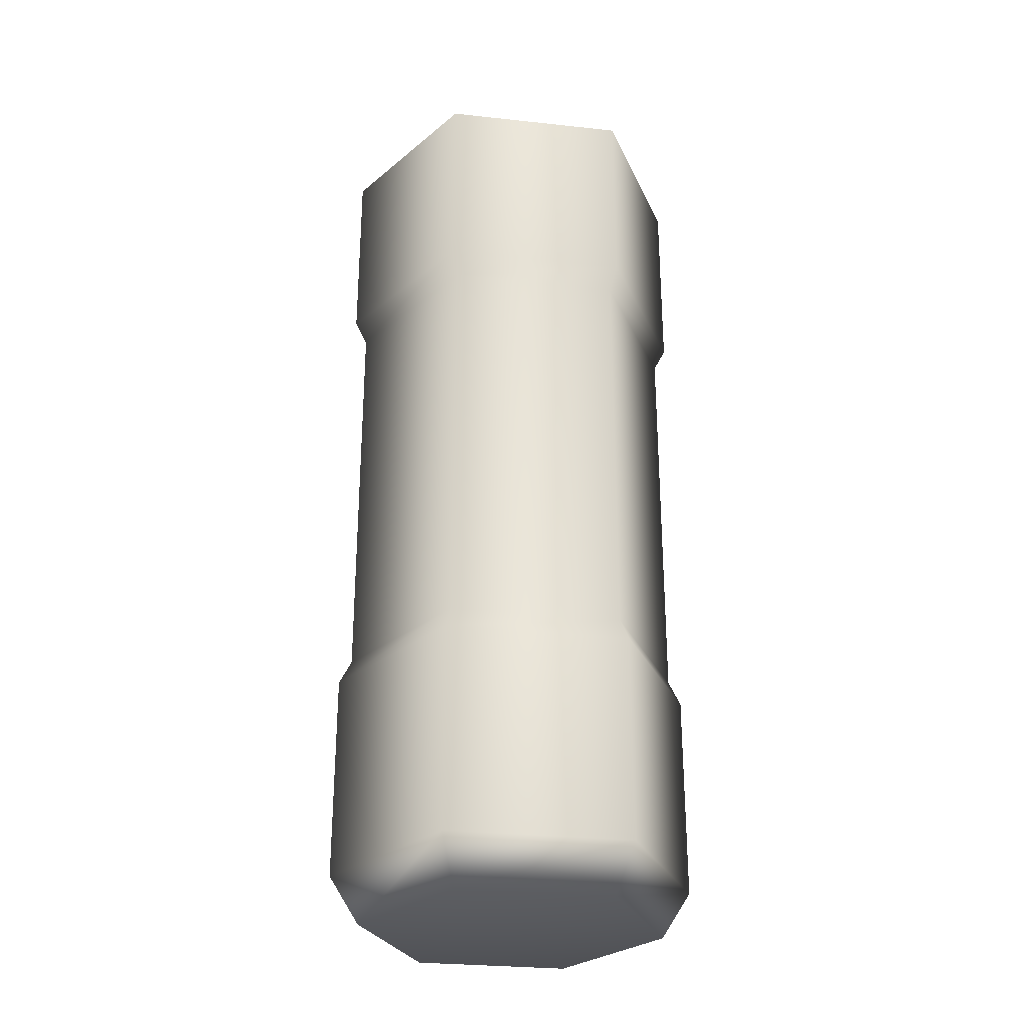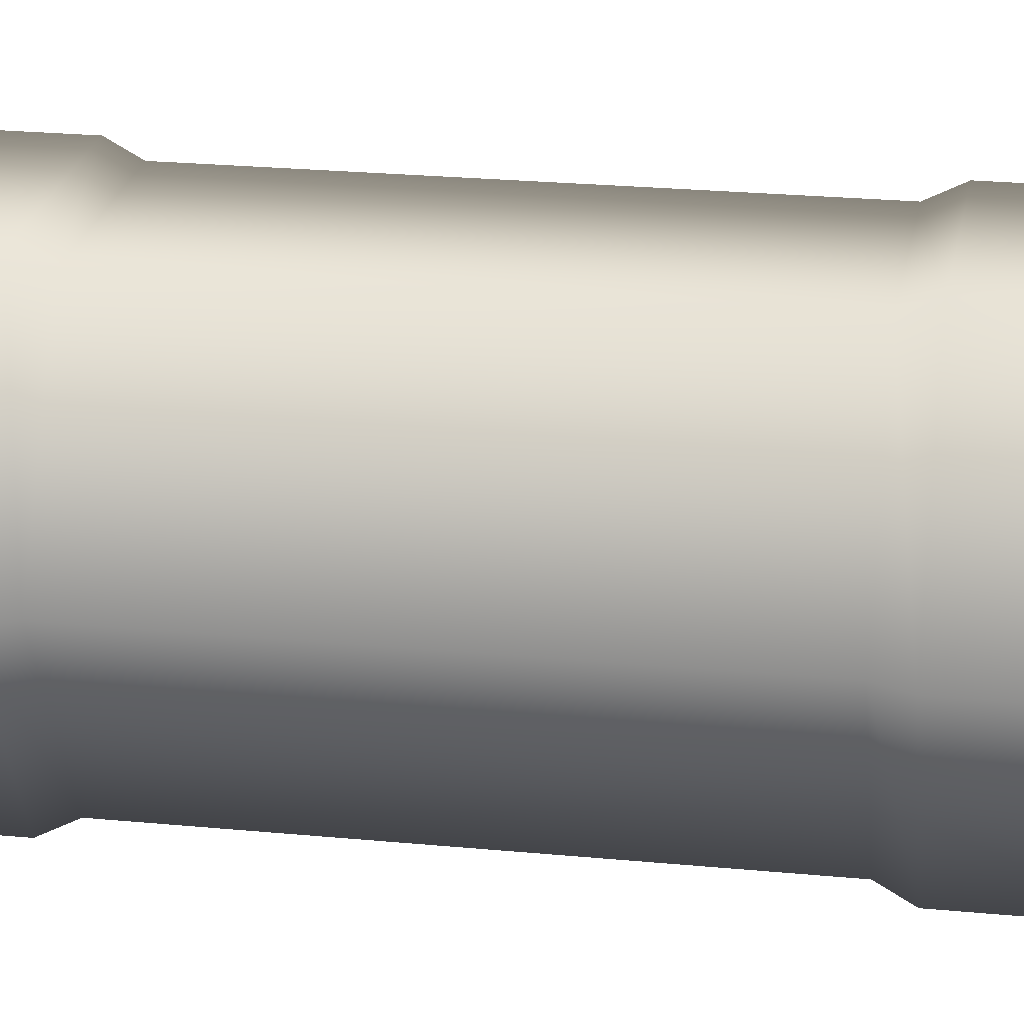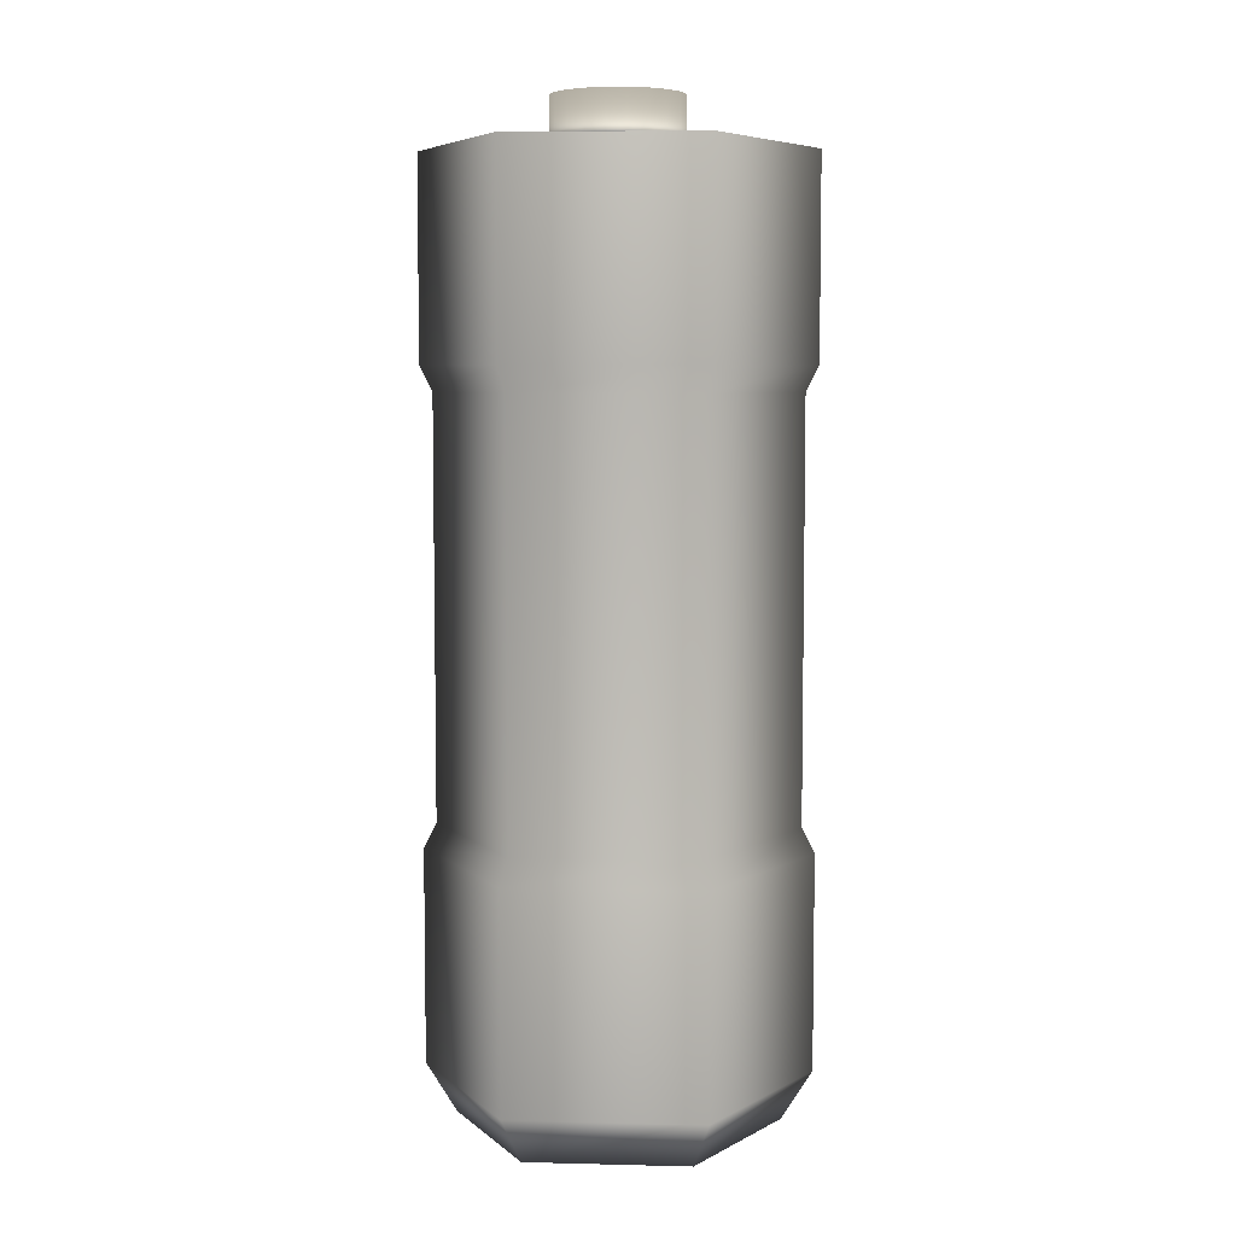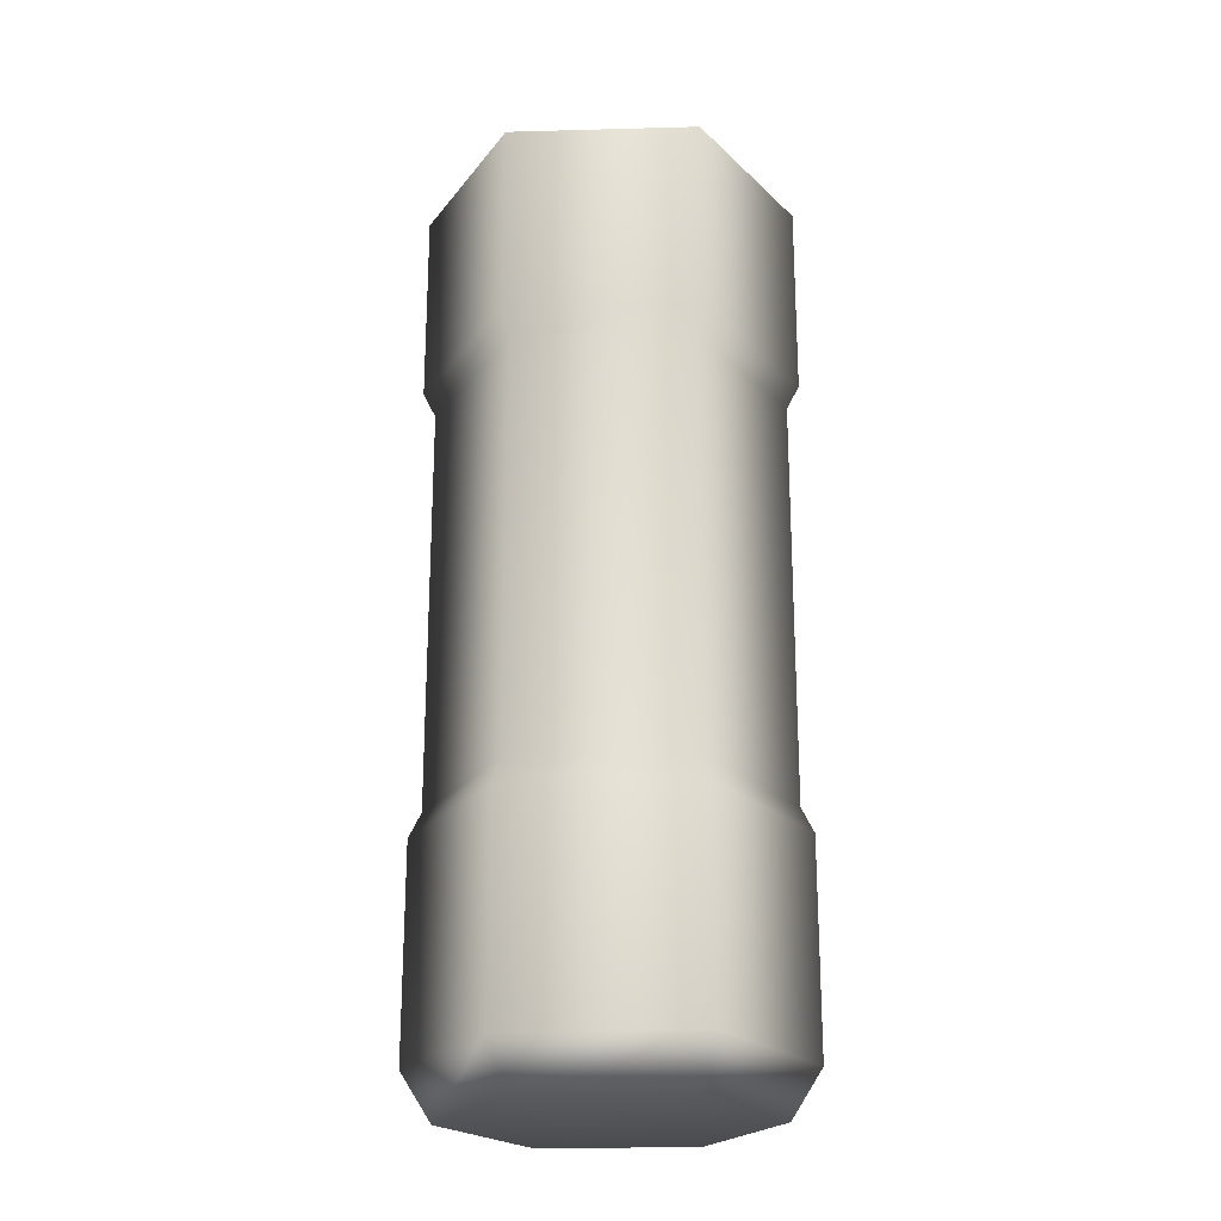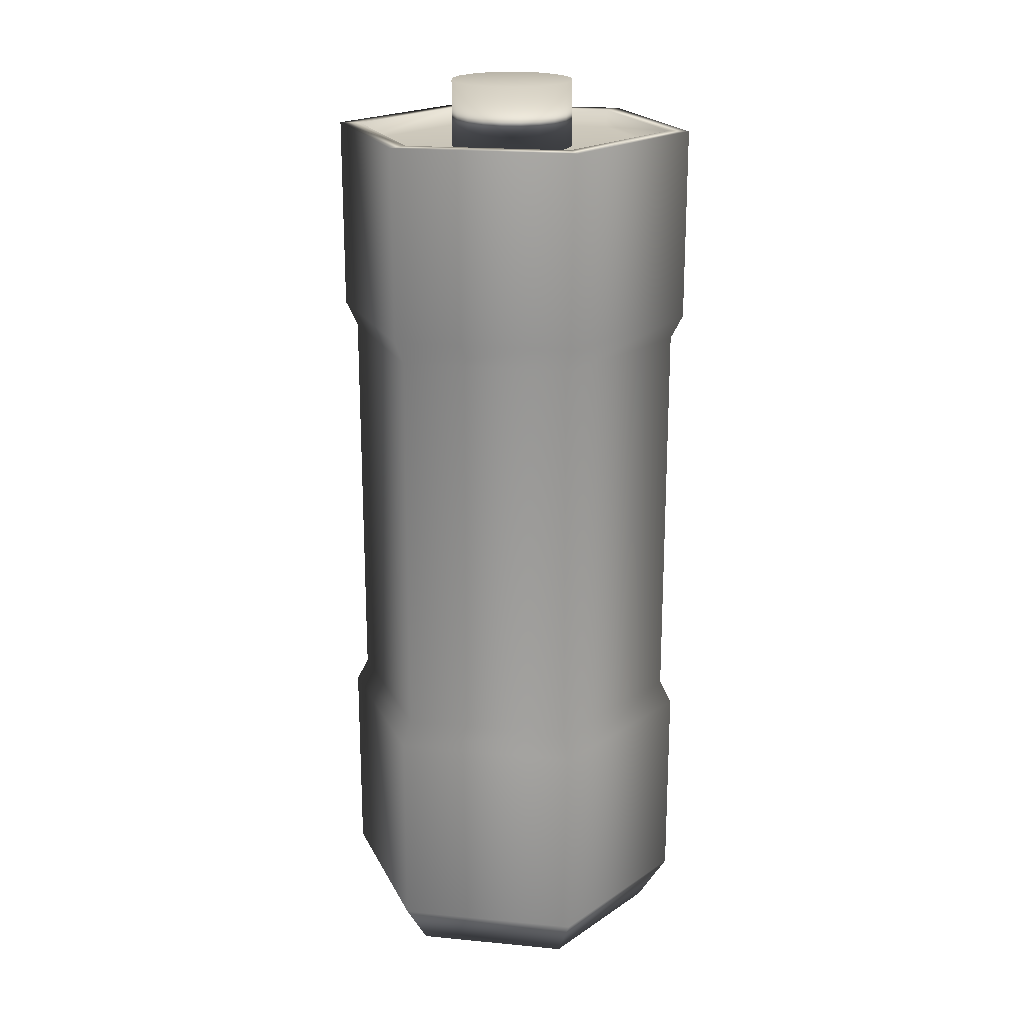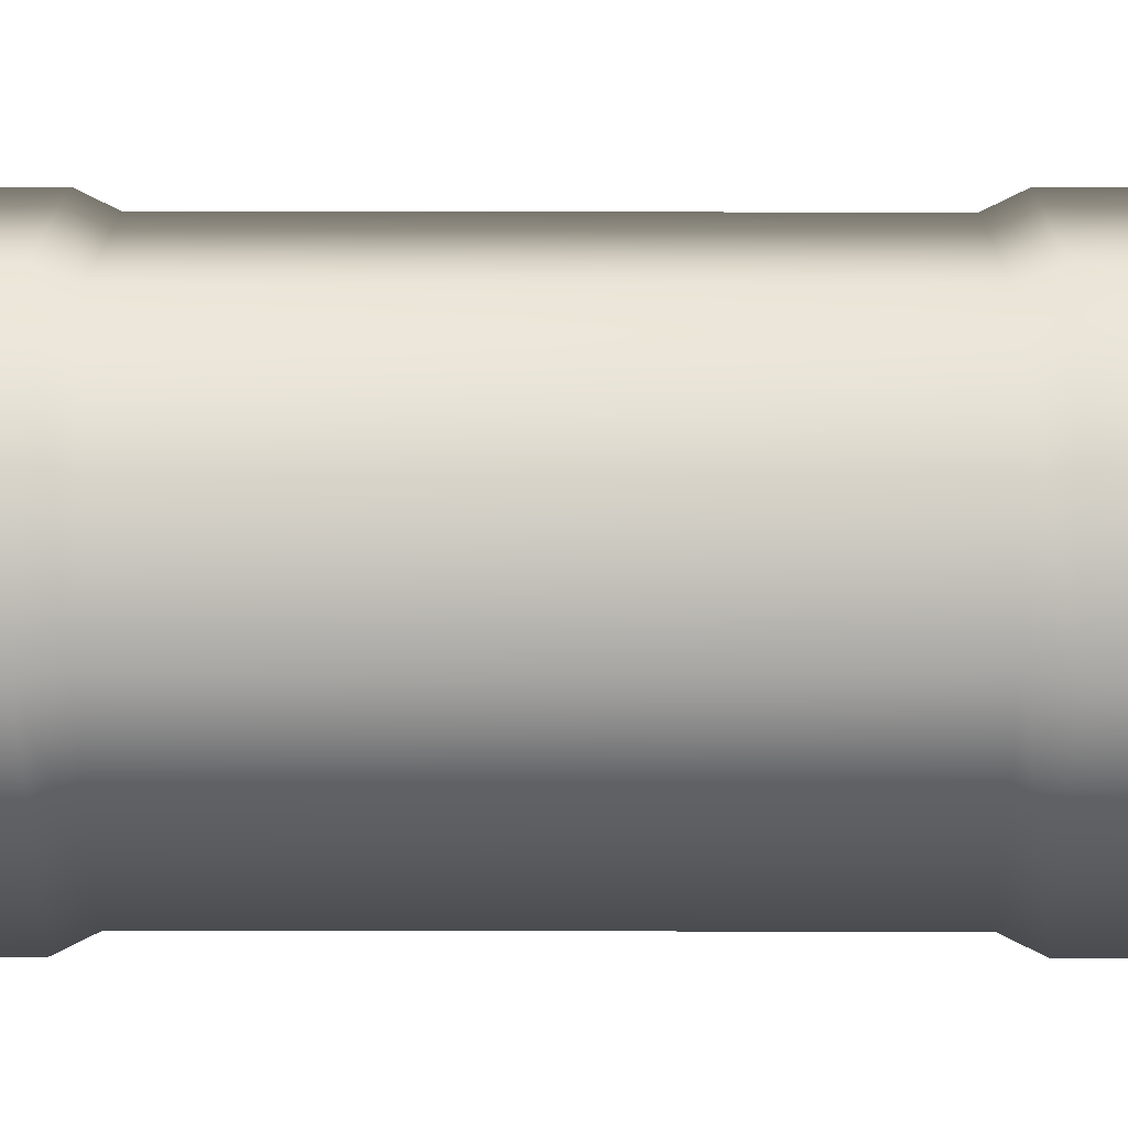
<metadata>
{"format":"obj","ext":"obj","renderer":"f3d","projection":"perspective","resolution":1024,"background":"white","views":[{"elev":-28.4,"azim":170.7,"up":"+Y"},{"elev":22.7,"azim":-80.4,"up":"+Z"},{"elev":6.3,"azim":64.2,"up":"+Y"},{"elev":-22.4,"azim":-177.3,"up":"+Y"},{"elev":20.2,"azim":-170.1,"up":"+Y"},{"elev":15.3,"azim":-89.8,"up":"+Z"}]}
</metadata>
<code>
g default
v 0.6559 9.629 -0.2131
v 0.558 9.629 -0.4054
v 0.4054 9.629 -0.558
v 0.2131 9.629 -0.6559
v 0 9.629 -0.6897
v -0.2131 9.629 -0.6559
v -0.4054 9.629 -0.558
v -0.558 9.629 -0.4054
v -0.6559 9.629 -0.2131
v -0.6897 9.629 0
v -0.6559 9.629 0.2131
v -0.558 9.629 0.4054
v -0.4054 9.629 0.558
v -0.2131 9.629 0.6559
v -0 9.629 0.6897
v 0.2131 9.629 0.6559
v 0.4054 9.629 0.558
v 0.558 9.629 0.4054
v 0.6559 9.629 0.2131
v 0.6897 9.629 0
v 0.6559 10.45 -0.2131
v 0.558 10.45 -0.4054
v 0.4054 10.45 -0.558
v 0.2131 10.45 -0.6559
v 0 10.45 -0.6897
v -0.2131 10.45 -0.6559
v -0.4054 10.45 -0.558
v -0.558 10.45 -0.4054
v -0.6559 10.45 -0.2131
v -0.6897 10.45 0
v -0.6559 10.45 0.2131
v -0.558 10.45 0.4054
v -0.4054 10.45 0.558
v -0.2131 10.45 0.6559
v -0 10.45 0.6897
v 0.2131 10.45 0.6559
v 0.4054 10.45 0.558
v 0.558 10.45 0.4054
v 0.6559 10.45 0.2131
v 0.6897 10.45 0
v 1.011 0.5107 -1.751
v -1.011 0.5107 -1.751
v -2.022 0.5107 -0
v -1.011 0.5107 1.751
v 1.011 0.5107 1.751
v 2.022 0.5107 0
v 1.011 9.912 -1.751
v -1.011 9.912 -1.751
v -2.022 9.912 -0
v -1.011 9.912 1.751
v 1.011 9.912 1.751
v 2.022 9.912 0
v 1.695 -0.008738 -0
v 0.8474 -0.008738 -1.468
v 0.8474 -0.008738 1.468
v -0.8474 -0.008738 1.468
v -1.695 -0.008738 -0
v -0.8474 -0.008738 -1.468
v 0.8929 9.912 -1.547
v -0.8929 9.912 -1.547
v -1.786 9.912 -0
v -0.8929 9.912 1.547
v 0.8929 9.912 1.547
v 1.786 9.912 -0
v 0.8929 9.708 -1.547
v -0.8929 9.708 -1.547
v -1.786 9.708 -0
v -0.8929 9.708 1.547
v 0.8929 9.708 1.547
v 1.786 9.708 -0
v -2.022 7.78 -0
v -1.011 7.78 -1.751
v 1.011 7.78 -1.751
v 2.022 7.78 0
v 1.011 7.78 1.751
v -1.011 7.78 1.751
v -2.022 2.803 -0
v -1.011 2.803 -1.751
v 1.011 2.803 -1.751
v 2.022 2.803 0
v 1.011 2.803 1.751
v -1.011 2.803 1.751
v -1.887 3.071 -0
v -0.9435 3.071 -1.634
v -1.887 7.511 -0
v -0.9435 7.511 -1.634
v 0.9435 3.071 -1.634
v 0.9435 7.511 -1.634
v 1.887 3.071 0
v 1.887 7.511 0
v 0.9435 3.071 1.634
v 0.9435 7.511 1.634
v -0.9435 3.071 1.634
v -0.9435 7.511 1.634
g Bouteille_lp
f 1 2 22 21
f 2 3 23 22
f 3 4 24 23
f 4 5 25 24
f 5 6 26 25
f 6 7 27 26
f 7 8 28 27
f 8 9 29 28
f 9 10 30 29
f 10 11 31 30
f 11 12 32 31
f 12 13 33 32
f 13 14 34 33
f 14 15 35 34
f 15 16 36 35
f 16 17 37 36
f 17 18 38 37
f 18 19 39 38
f 19 20 40 39
f 20 1 21 40
f 1 20 19 18 17 16 15 14 13 12 11 10 9 8 7 6 5 4 3 2
f 21 22 23 24 25 26 27 28 29 30 31 32 33 34 35 36 37 38 39 40
f 41 42 78 79
f 42 43 77 78
f 43 44 82 77
f 44 45 81 82
f 45 46 80 81
f 46 41 79 80
f 54 53 55 56 57 58
f 65 66 67 68 69 70
f 41 46 53 54
f 46 45 55 53
f 45 44 56 55
f 44 43 57 56
f 43 42 58 57
f 42 41 54 58
f 47 48 60 59
f 48 49 61 60
f 49 50 62 61
f 50 51 63 62
f 51 52 64 63
f 52 47 59 64
f 59 60 66 65
f 60 61 67 66
f 61 62 68 67
f 62 63 69 68
f 63 64 70 69
f 64 59 65 70
f 72 71 49 48
f 73 72 48 47
f 74 73 47 52
f 75 74 52 51
f 76 75 51 50
f 71 76 50 49
f 84 83 85 86
f 87 84 86 88
f 89 87 88 90
f 91 89 90 92
f 93 91 92 94
f 83 93 94 85
f 78 77 83 84
f 71 72 86 85
f 79 78 84 87
f 72 73 88 86
f 80 79 87 89
f 73 74 90 88
f 81 80 89 91
f 74 75 92 90
f 82 81 91 93
f 75 76 94 92
f 77 82 93 83
f 76 71 85 94

</code>
